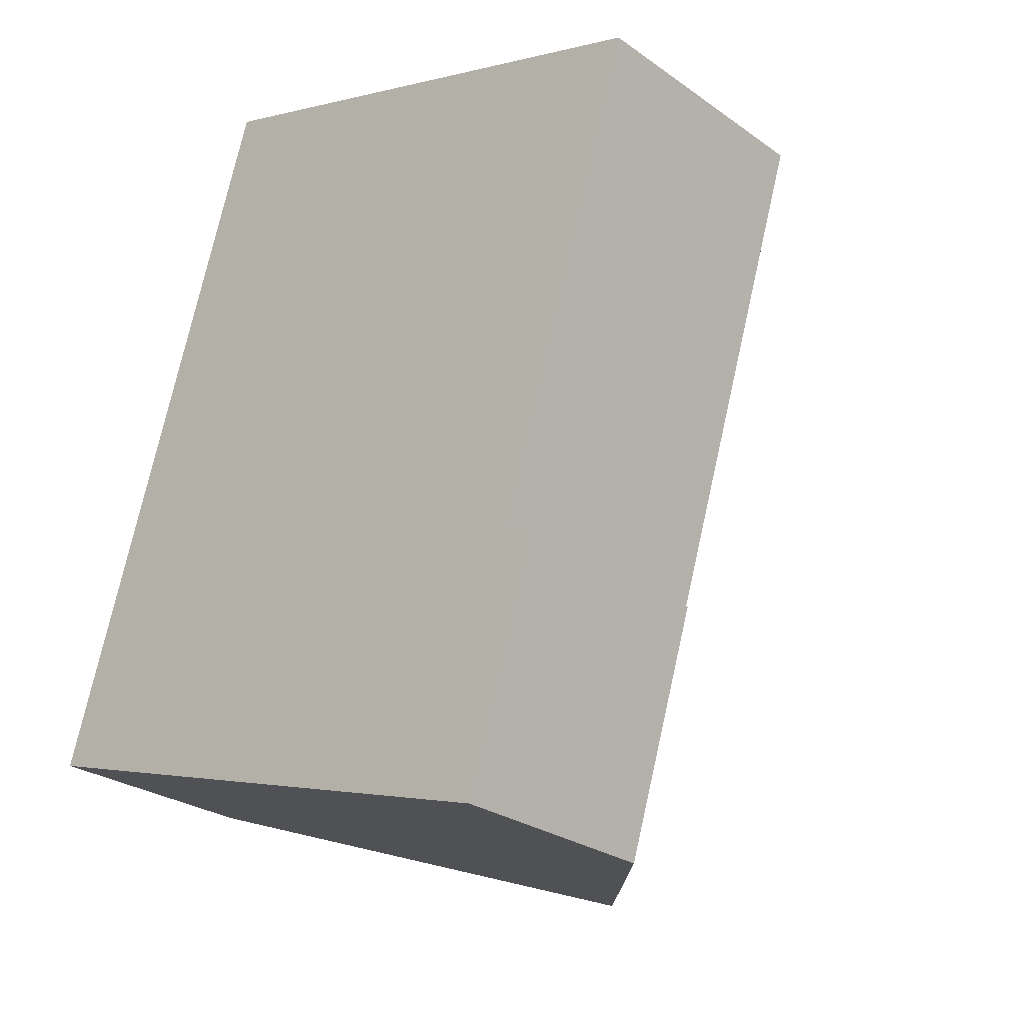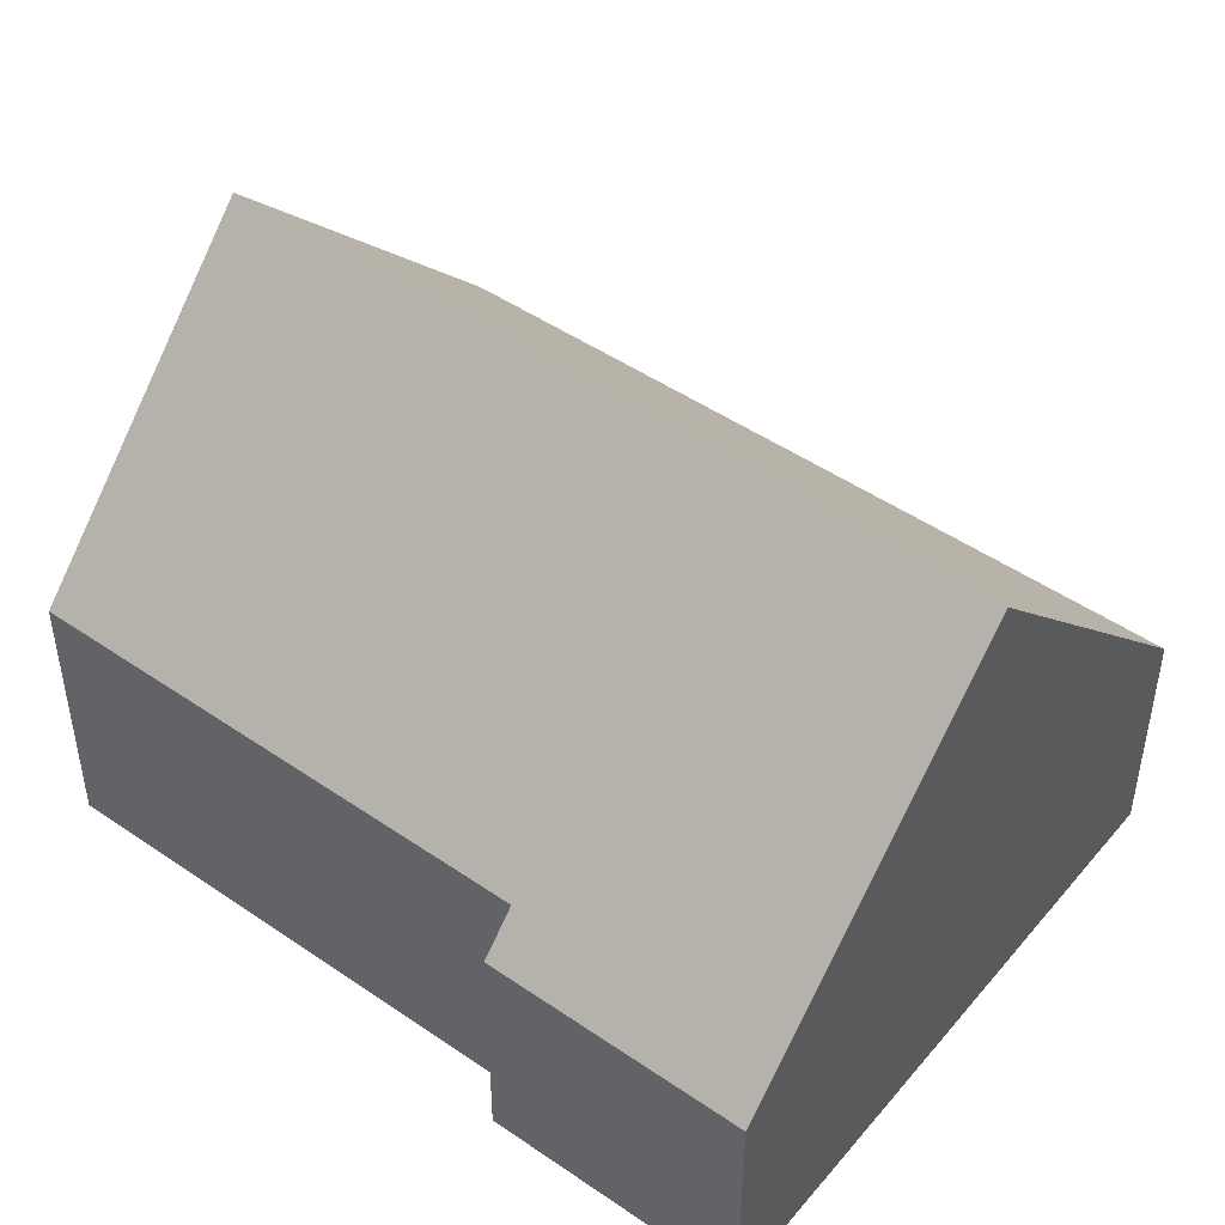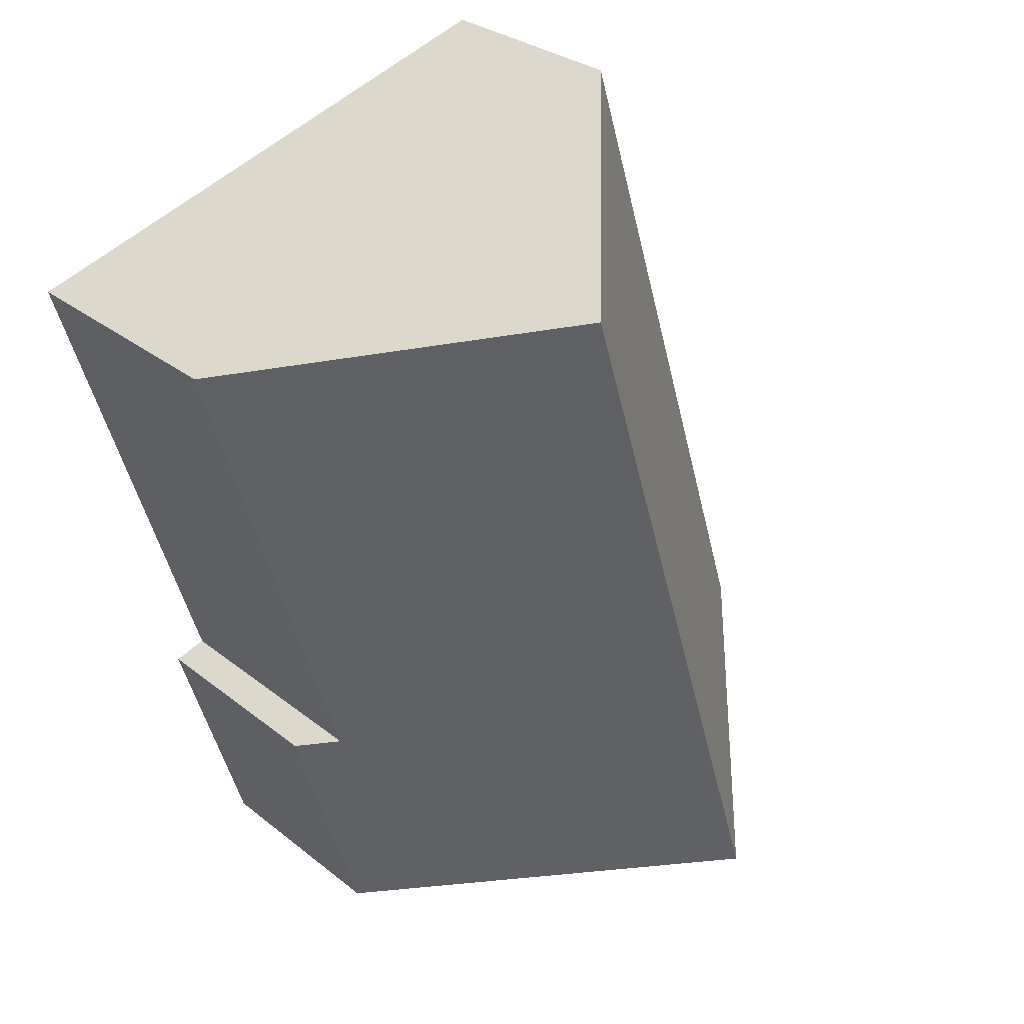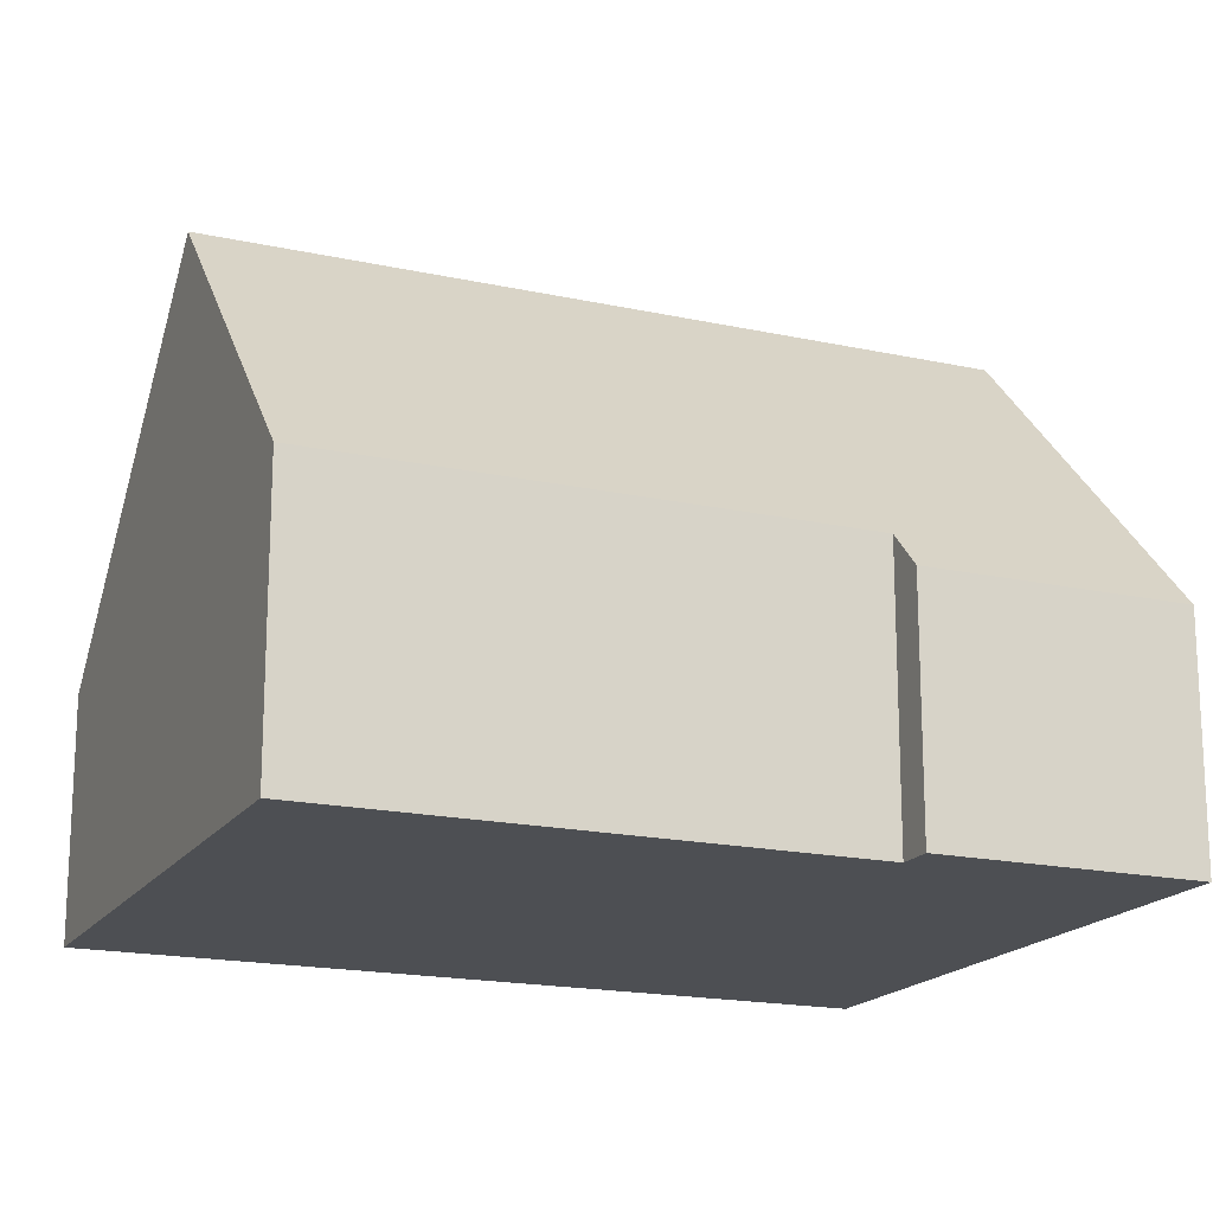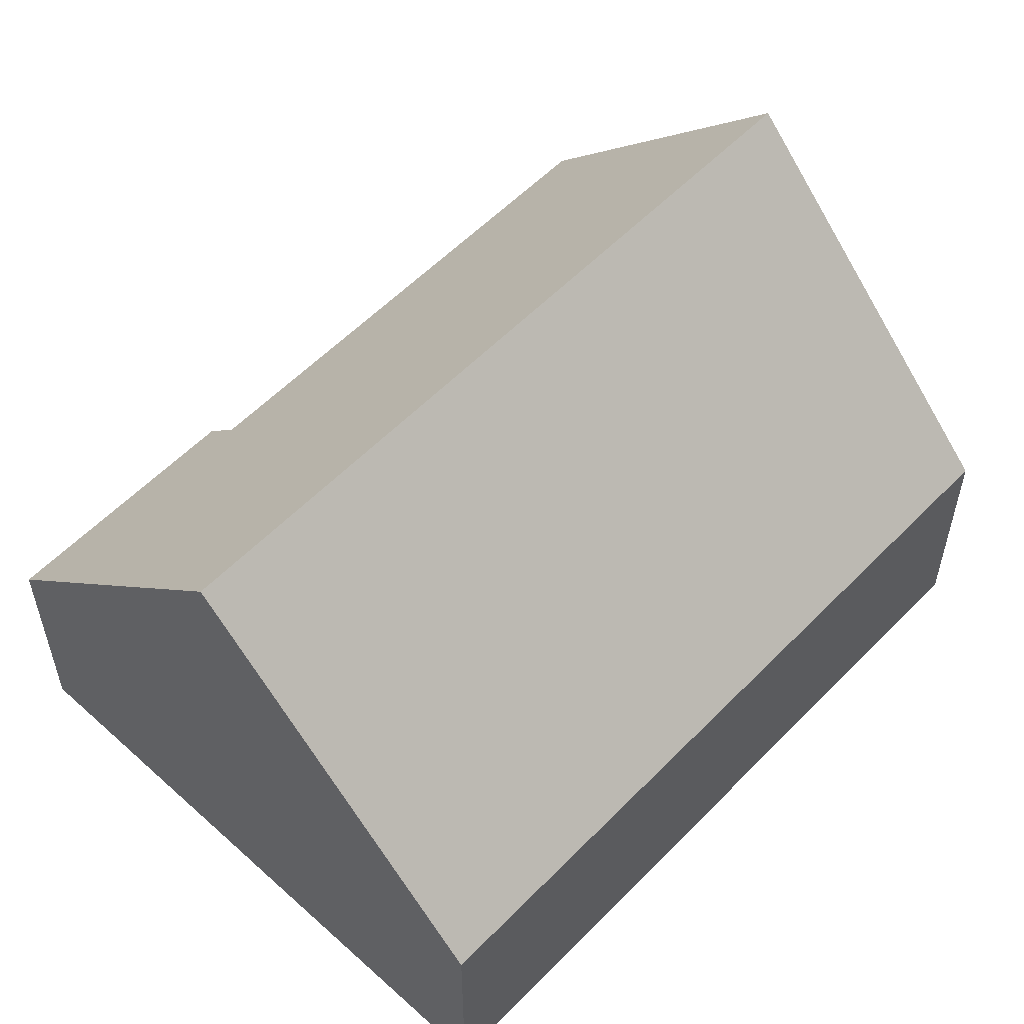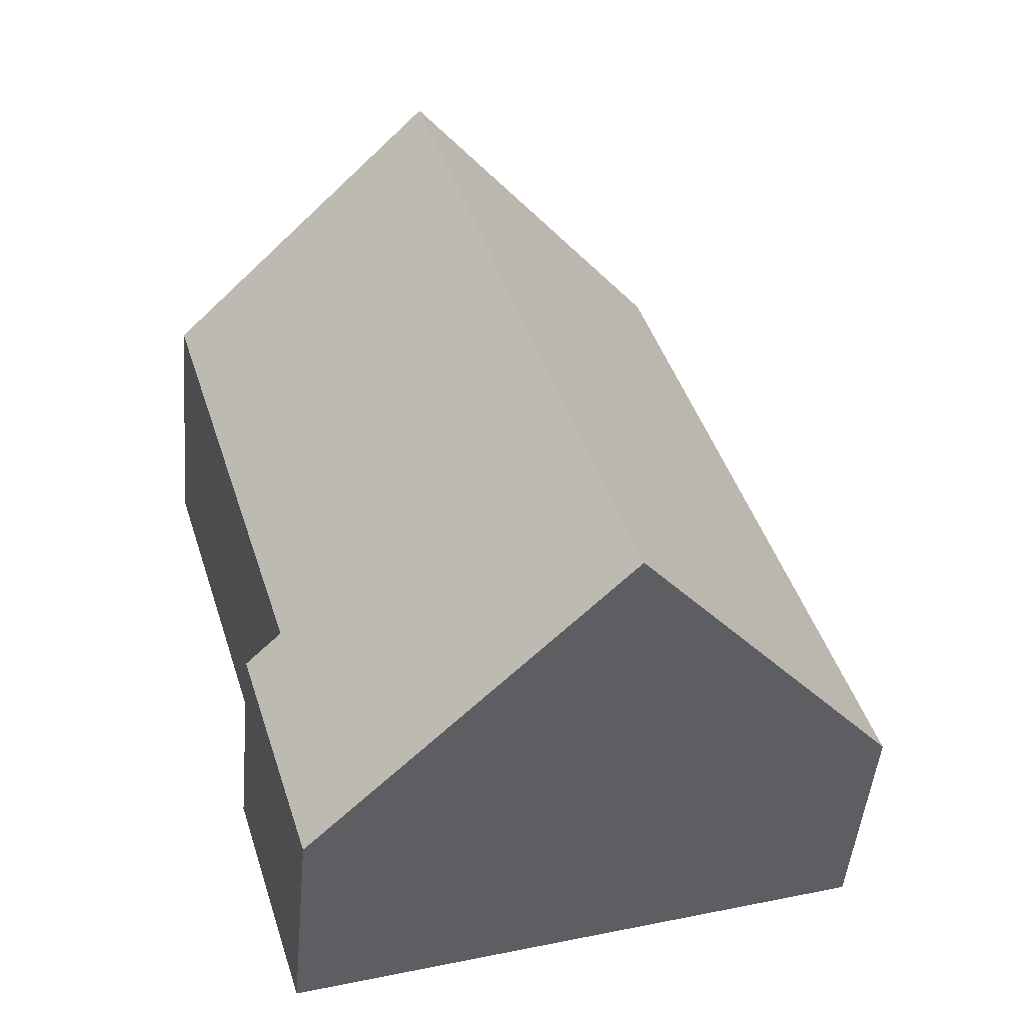
<metadata>
{"format":"obj","ext":"obj","renderer":"f3d","projection":"perspective","resolution":1024,"background":"white","views":[{"elev":-26.6,"azim":42.2,"up":"+Z"},{"elev":47.8,"azim":144.9,"up":"+Y"},{"elev":29.6,"azim":139.2,"up":"+Z"},{"elev":-17.8,"azim":83.8,"up":"+Y"},{"elev":56.7,"azim":-119.5,"up":"+Y"},{"elev":-48.2,"azim":174.9,"up":"+Z"}]}
</metadata>
<code>
v  10.04 3.906 -3.101
v  10.74 4.541 1.245
v  11.32 3.905 1.065
v  8.877 9.383 10.94
v  13.31 4.541 9.566
v  5.018 9.383 -1.551
v  0 3.905 2.391e-16
v  3.859 3.905 12.49
v  10.04 1.899e-16 -3.101
v  11.32 -6.521e-17 1.065
v  13.31 -5.857e-16 9.566
v  10.74 -7.623e-17 1.245
v  5.018 9.497e-17 -1.551
v  0 0 0
v  3.859 -7.646e-16 12.49
v  8.877 -6.696e-16 10.94
g defaultobject
f 1 2 3
f 2 4 5
f 4 2 1
f 4 1 6
f 7 4 6
f 4 7 8
f 3 9 1
f 9 3 10
f 11 2 5
f 2 11 12
f 9 6 1
f 6 9 7
f 7 9 13
f 7 13 14
f 14 8 7
f 8 14 15
f 15 4 8
f 4 15 5
f 5 15 16
f 5 16 11
f 12 3 2
f 3 12 10
f 10 13 9
f 13 10 14
f 14 10 12
f 14 12 11
f 14 11 16
f 14 16 15

</code>
